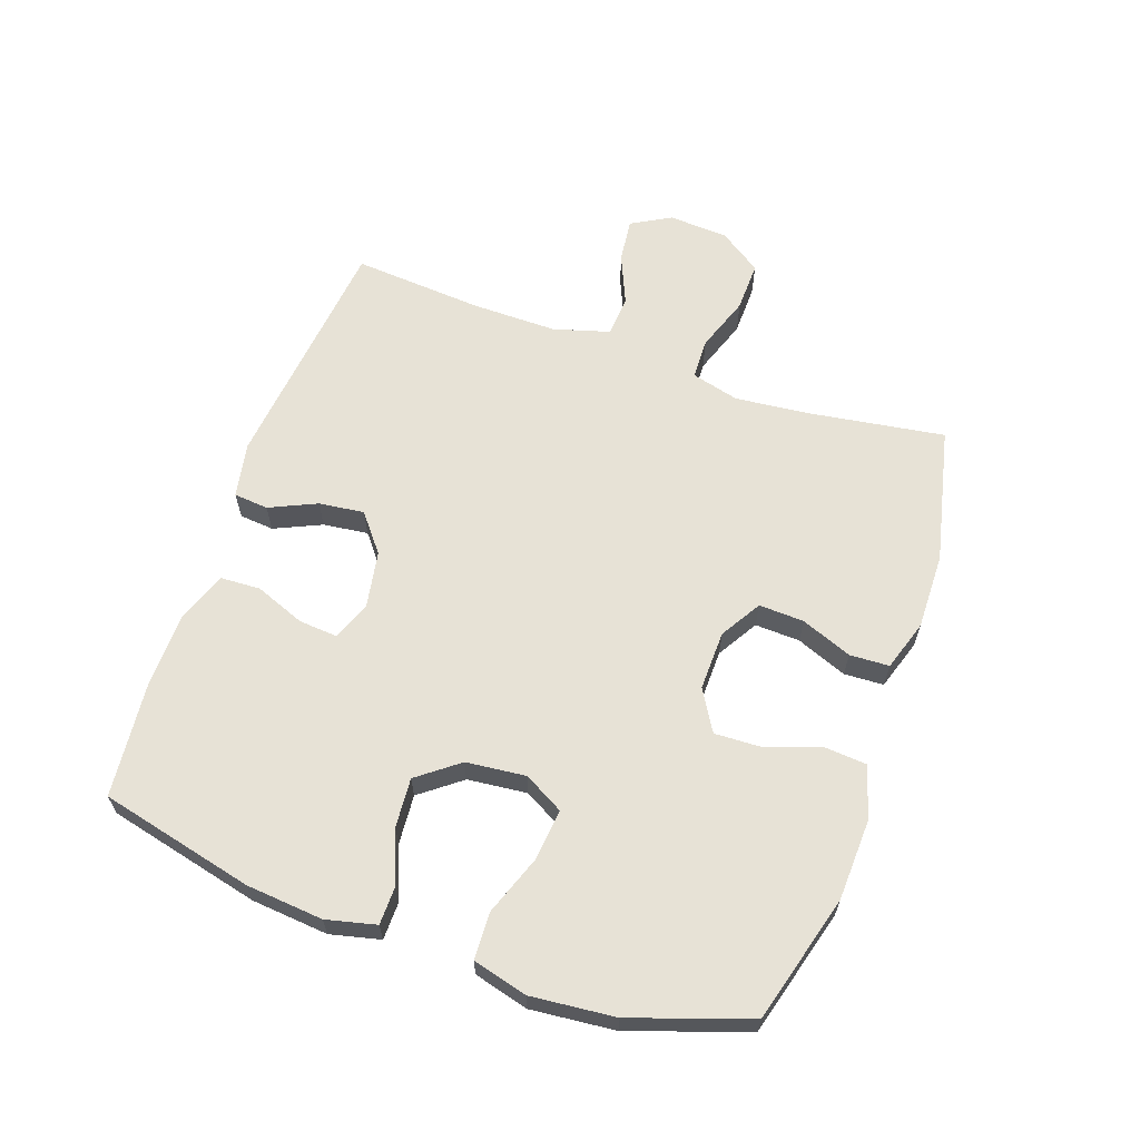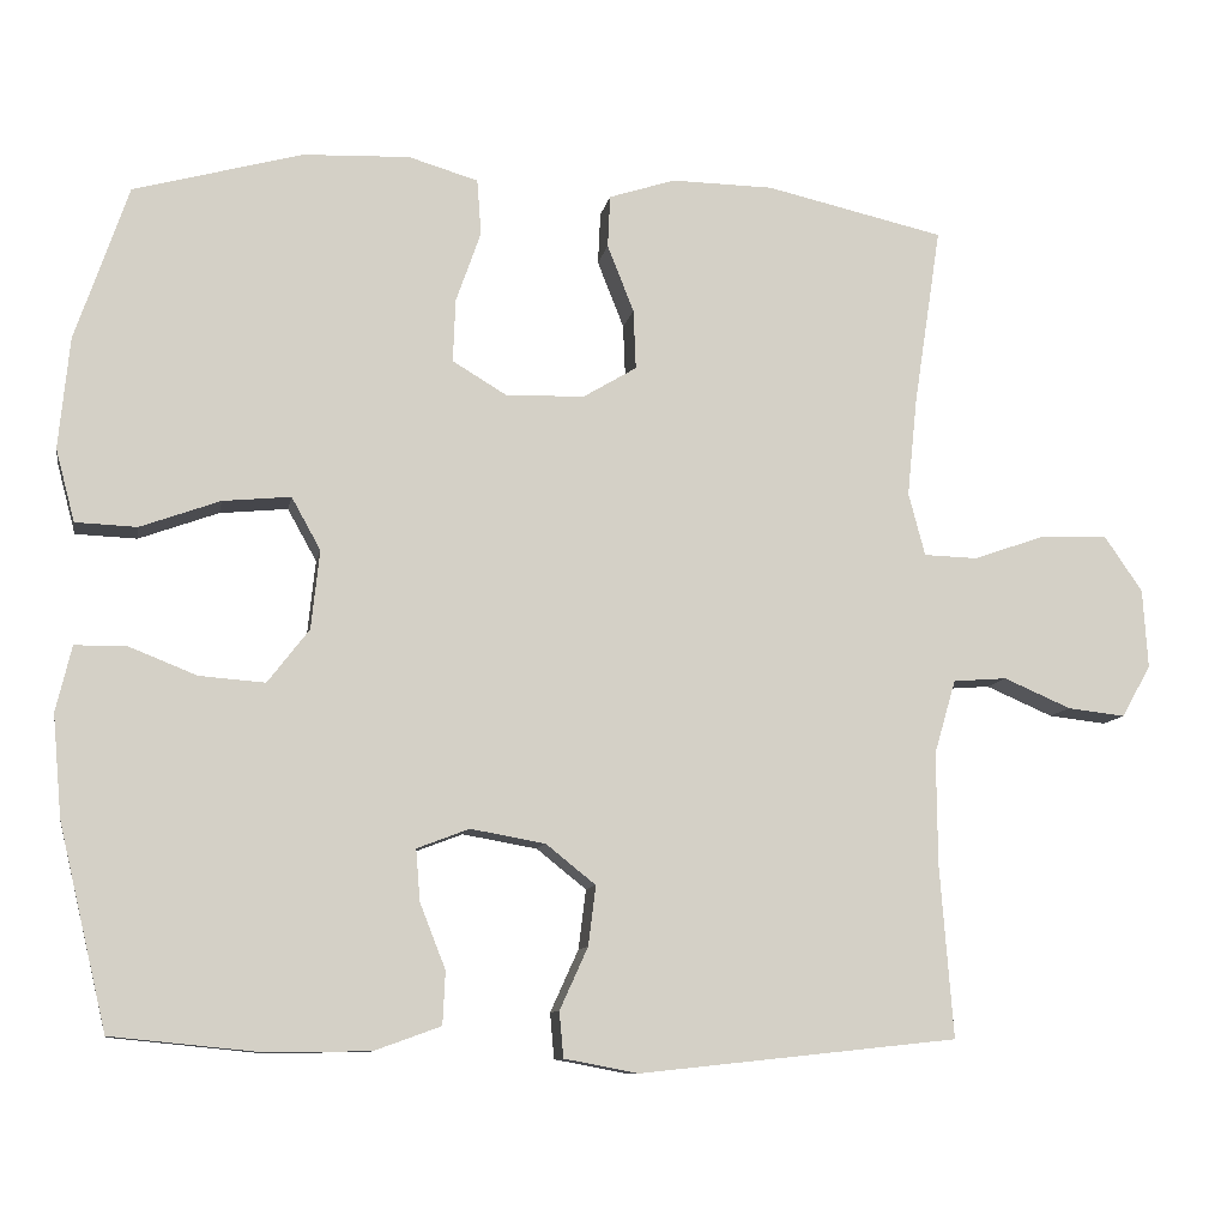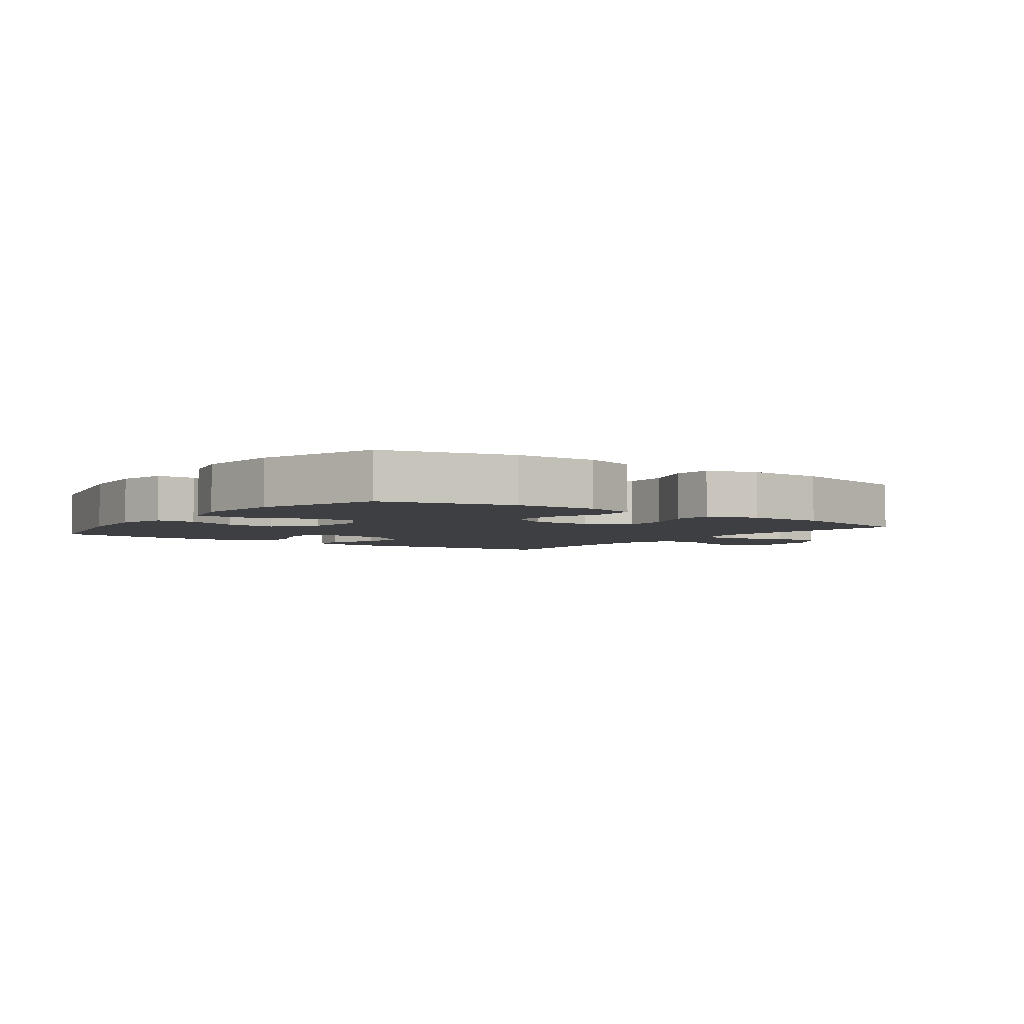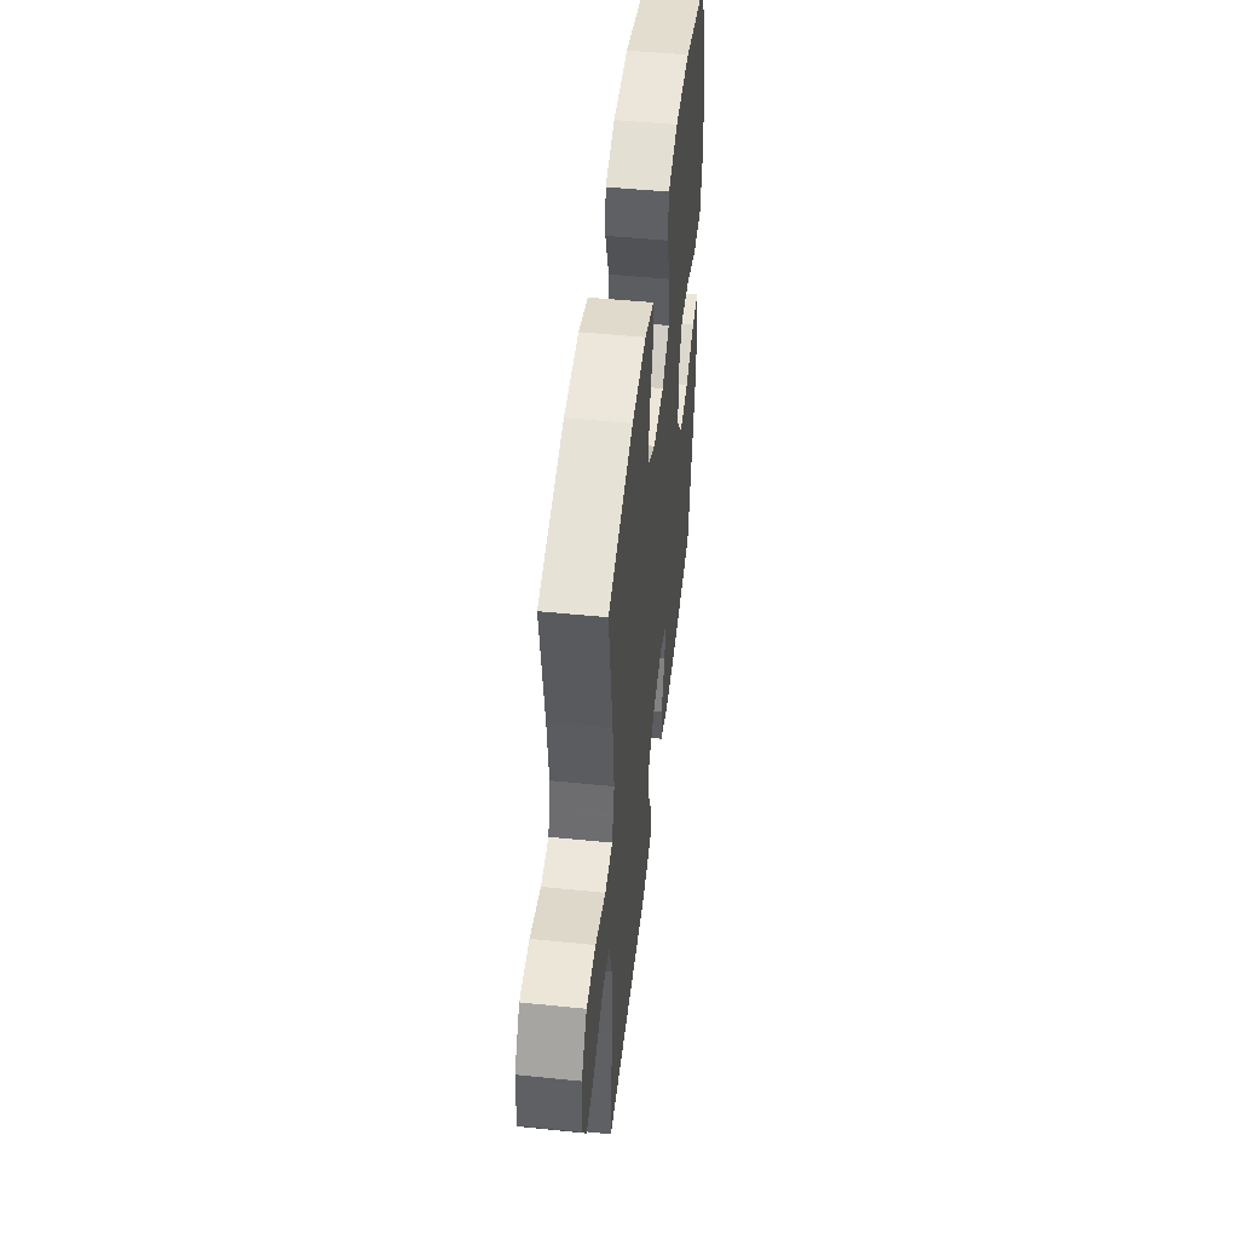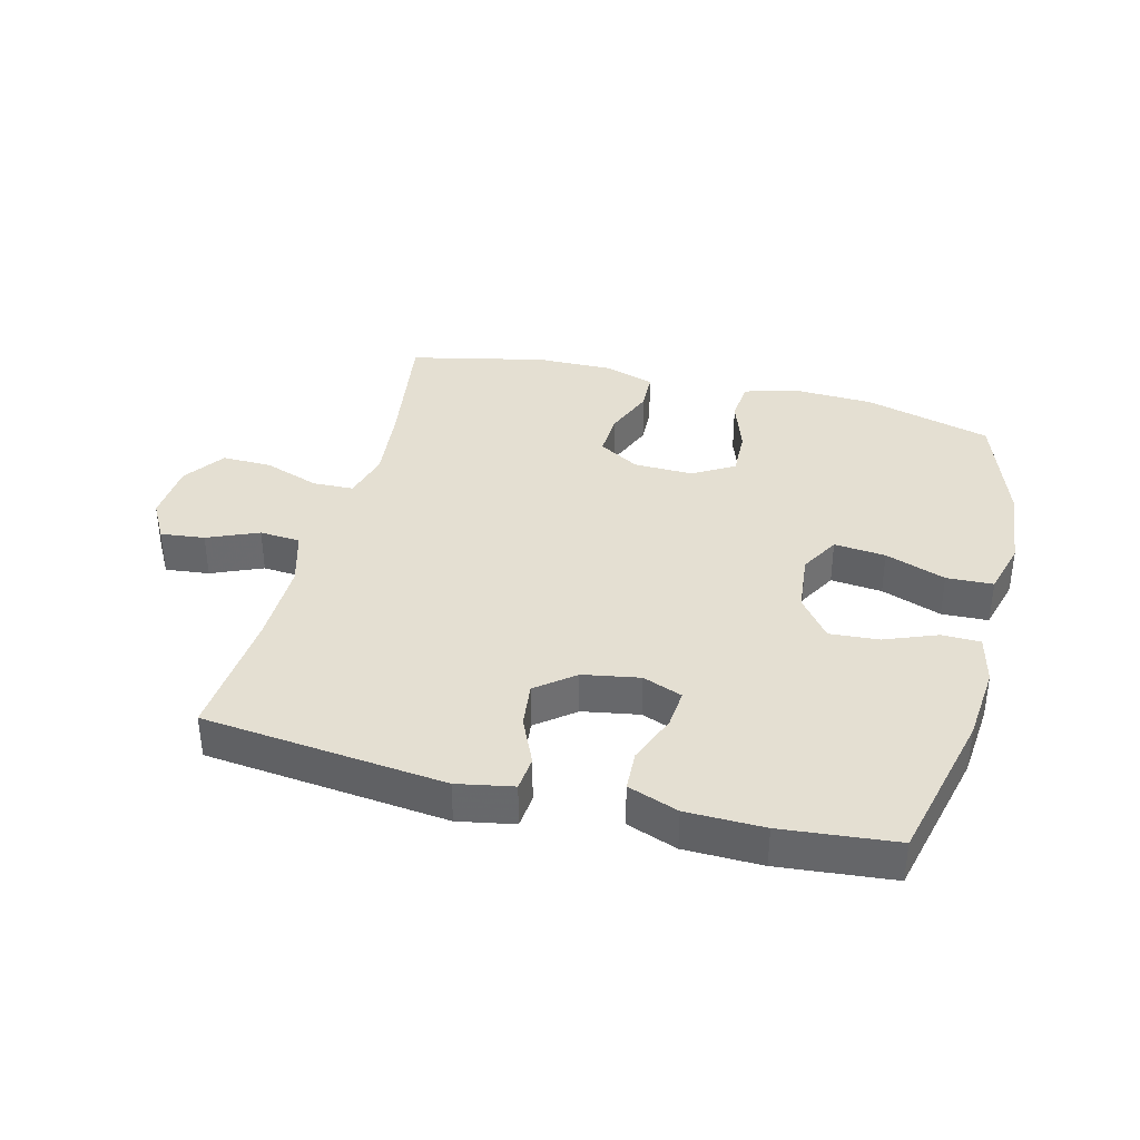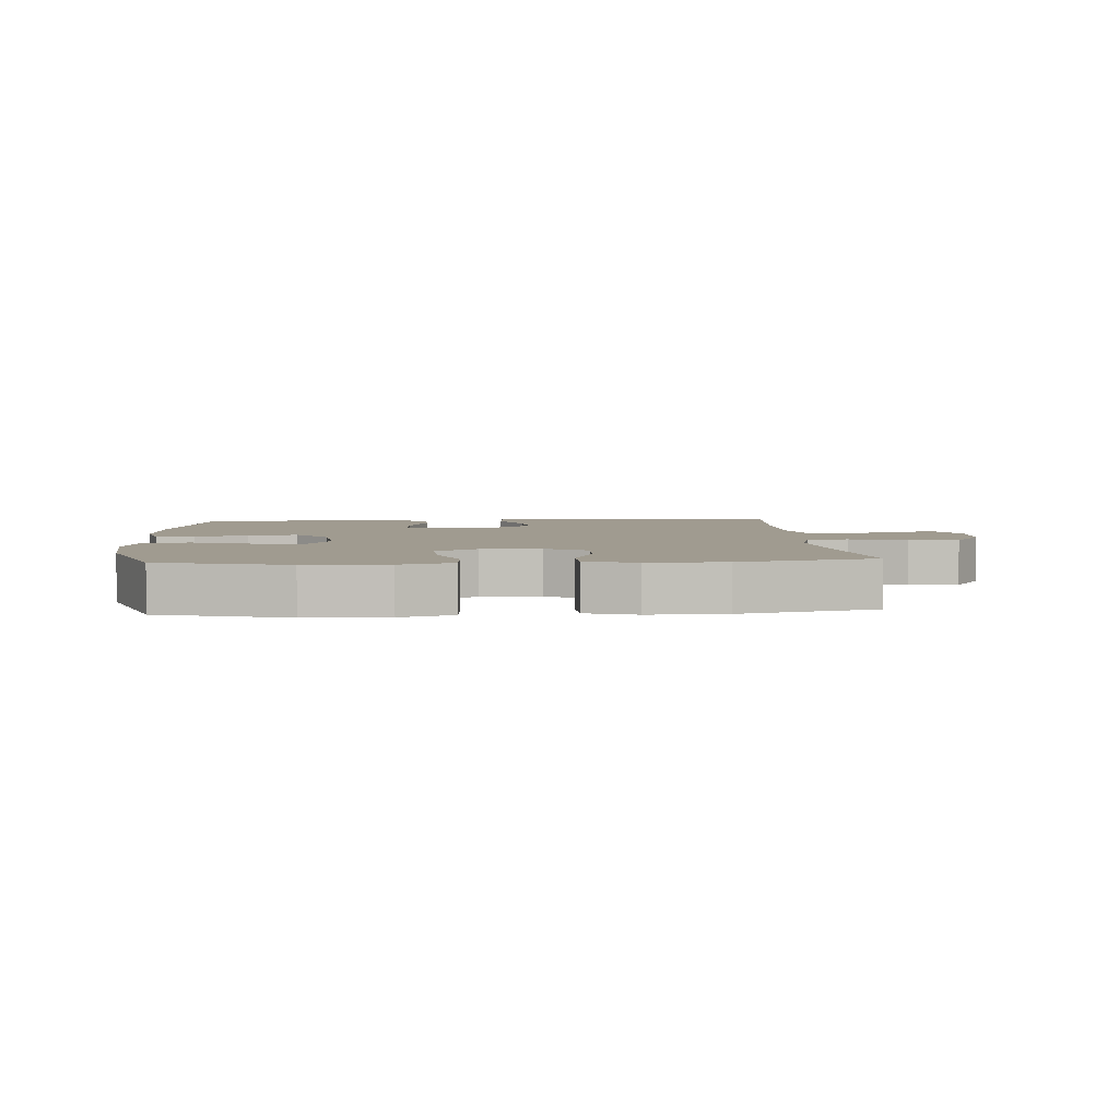
<metadata>
{"format":"obj","ext":"obj","renderer":"f3d","projection":"perspective","resolution":1024,"background":"white","views":[{"elev":63.0,"azim":-70.7,"up":"+Y"},{"elev":-9.9,"azim":-10.2,"up":"+Z"},{"elev":-3.8,"azim":-36.2,"up":"+Y"},{"elev":49.9,"azim":96.4,"up":"+Z"},{"elev":37.0,"azim":-165.5,"up":"+Y"},{"elev":4.2,"azim":-4.3,"up":"+Y"}]}
</metadata>
<code>
v -0.5 0.07 0.5
v -0.297 0.07 0.556
v -0.168 0.07 0.561
v -0.084 0.07 0.536
v -0.079 0.07 0.469
v -0.109 0.07 0.383
v -0.112 0.07 0.307
v -0.047 0.07 0.268
v 0.048 0.07 0.27
v 0.113 0.07 0.309
v 0.11 0.07 0.381
v 0.078 0.07 0.462
v 0.081 0.07 0.525
v 0.161 0.07 0.551
v 0.284 0.07 0.549
v 0.5 0.07 0.5
v 0.467 0.07 0.283
v 0.455 0.07 0.165
v 0.475 0.07 0.089
v 0.54 0.07 0.087
v 0.628 0.07 0.118
v 0.708 0.07 0.12
v 0.754 0.07 0.053
v 0.76 0.07 -0.042
v 0.725 0.07 -0.105
v 0.655 0.07 -0.097
v 0.574 0.07 -0.062
v 0.509 0.07 -0.067
v 0.483 0.07 -0.156
v 0.484 0.07 -0.291
v 0.5 0.07 -0.5
v 0.115 0.07 -0.541
v 0.026 0.07 -0.524
v 0.021 0.07 -0.469
v 0.055 0.07 -0.394
v 0.064 0.07 -0.322
v 0.004 0.07 -0.274
v -0.086 0.07 -0.258
v -0.149 0.07 -0.282
v -0.144 0.07 -0.344
v -0.113 0.07 -0.423
v -0.116 0.07 -0.487
v -0.196 0.07 -0.516
v -0.319 0.07 -0.518
v -0.5 0.07 -0.5
v -0.558 0.07 -0.255
v -0.569 0.07 -0.132
v -0.55 0.07 -0.053
v -0.489 0.07 -0.052
v -0.406 0.07 -0.085
v -0.327 0.07 -0.091
v -0.277 0.07 -0.026
v -0.267 0.07 0.069
v -0.302 0.07 0.132
v -0.384 0.07 0.124
v -0.48 0.07 0.089
v -0.554 0.07 0.092
v -0.577 0.07 0.179
v -0.564 0.07 0.313
v -0.5 0 0.5
v -0.297 0 0.556
v -0.168 0 0.561
v -0.084 0 0.536
v -0.079 0 0.469
v -0.109 0 0.383
v -0.112 0 0.307
v -0.047 0 0.268
v 0.048 0 0.27
v 0.113 0 0.309
v 0.11 0 0.381
v 0.078 0 0.462
v 0.081 0 0.525
v 0.161 0 0.551
v 0.284 0 0.549
v 0.5 0 0.5
v 0.467 0 0.283
v 0.455 0 0.165
v 0.475 0 0.089
v 0.54 0 0.087
v 0.628 0 0.118
v 0.708 0 0.12
v 0.754 0 0.053
v 0.76 0 -0.042
v 0.725 0 -0.105
v 0.655 0 -0.097
v 0.574 0 -0.062
v 0.509 0 -0.067
v 0.483 0 -0.156
v 0.484 0 -0.291
v 0.5 0 -0.5
v 0.115 0 -0.541
v 0.026 0 -0.524
v 0.021 0 -0.469
v 0.055 0 -0.394
v 0.064 0 -0.322
v 0.004 0 -0.274
v -0.086 0 -0.258
v -0.149 0 -0.282
v -0.144 0 -0.344
v -0.113 0 -0.423
v -0.116 0 -0.487
v -0.196 0 -0.516
v -0.319 0 -0.518
v -0.5 0 -0.5
v -0.558 0 -0.255
v -0.569 0 -0.132
v -0.55 0 -0.053
v -0.489 0 -0.052
v -0.406 0 -0.085
v -0.327 0 -0.091
v -0.277 0 -0.026
v -0.267 0 0.069
v -0.302 0 0.132
v -0.384 0 0.124
v -0.48 0 0.089
v -0.554 0 0.092
v -0.577 0 0.179
v -0.564 0 0.313
f 55 56 57 58
f 54 55 58 59
f 47 48 49 50
f 47 50 51
f 46 47 51
f 45 46 51
f 44 45 51 52
f 40 41 42 43
f 39 40 43 44
f 32 33 34 35
f 30 31 32 35
f 29 30 35 36
f 28 29 36 37
f 24 25 26 27
f 24 27 28
f 23 24 28
f 20 21 22 23
f 19 20 23 28
f 18 19 28 37
f 14 15 16 17
f 11 12 13 14
f 10 11 14 17
f 9 10 17 18
f 3 4 5 6
f 3 6 7
f 2 3 7
f 54 59 1 2
f 53 54 2 7
f 39 44 52 53
f 38 39 53 7
f 37 38 7 8
f 8 9 18 37
f 117 116 115 114
f 118 117 114 113
f 109 108 107 106
f 110 109 106
f 110 106 105
f 110 105 104
f 111 110 104 103
f 102 101 100 99
f 103 102 99 98
f 94 93 92 91
f 94 91 90 89
f 95 94 89 88
f 96 95 88 87
f 86 85 84 83
f 87 86 83
f 87 83 82
f 82 81 80 79
f 87 82 79 78
f 96 87 78 77
f 76 75 74 73
f 73 72 71 70
f 76 73 70 69
f 77 76 69 68
f 65 64 63 62
f 66 65 62
f 66 62 61
f 61 60 118 113
f 66 61 113 112
f 112 111 103 98
f 66 112 98 97
f 67 66 97 96
f 96 77 68 67
f 1 60 61 2
f 2 61 62 3
f 3 62 63 4
f 4 63 64 5
f 5 64 65 6
f 6 65 66 7
f 7 66 67 8
f 8 67 68 9
f 9 68 69 10
f 10 69 70 11
f 11 70 71 12
f 12 71 72 13
f 13 72 73 14
f 14 73 74 15
f 15 74 75 16
f 16 75 76 17
f 17 76 77 18
f 18 77 78 19
f 19 78 79 20
f 20 79 80 21
f 21 80 81 22
f 22 81 82 23
f 23 82 83 24
f 24 83 84 25
f 25 84 85 26
f 26 85 86 27
f 27 86 87 28
f 28 87 88 29
f 29 88 89 30
f 30 89 90 31
f 31 90 91 32
f 32 91 92 33
f 33 92 93 34
f 34 93 94 35
f 35 94 95 36
f 36 95 96 37
f 37 96 97 38
f 38 97 98 39
f 39 98 99 40
f 40 99 100 41
f 41 100 101 42
f 42 101 102 43
f 43 102 103 44
f 44 103 104 45
f 45 104 105 46
f 46 105 106 47
f 47 106 107 48
f 48 107 108 49
f 49 108 109 50
f 50 109 110 51
f 51 110 111 52
f 52 111 112 53
f 53 112 113 54
f 54 113 114 55
f 55 114 115 56
f 56 115 116 57
f 57 116 117 58
f 58 117 118 59
f 59 118 60 1

</code>
